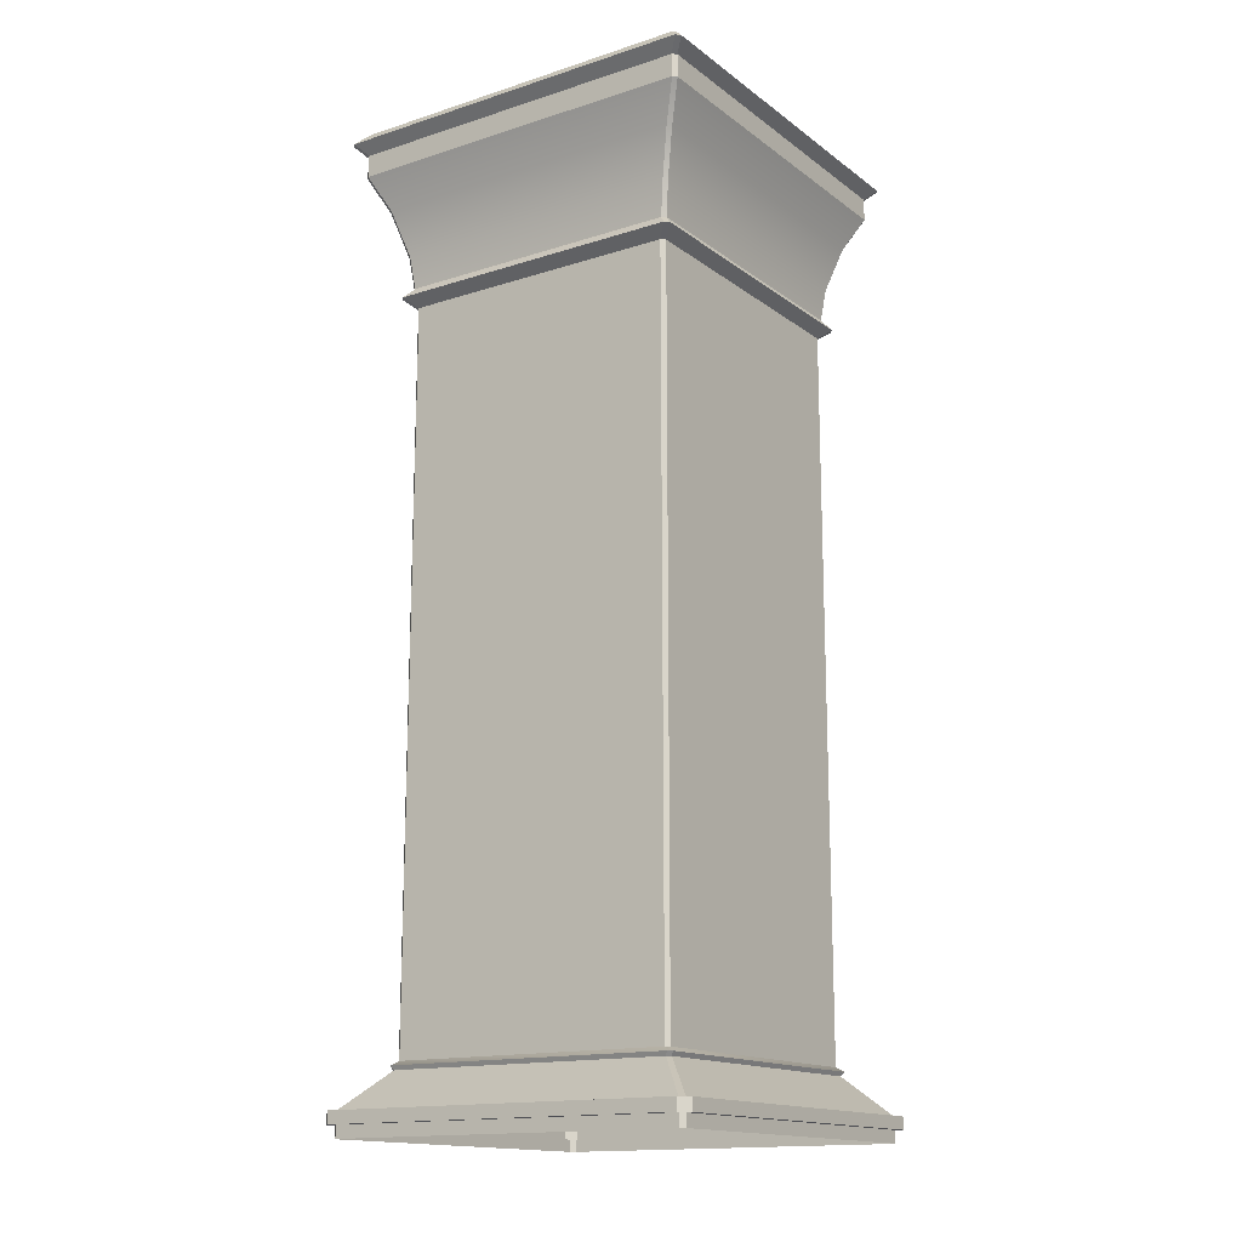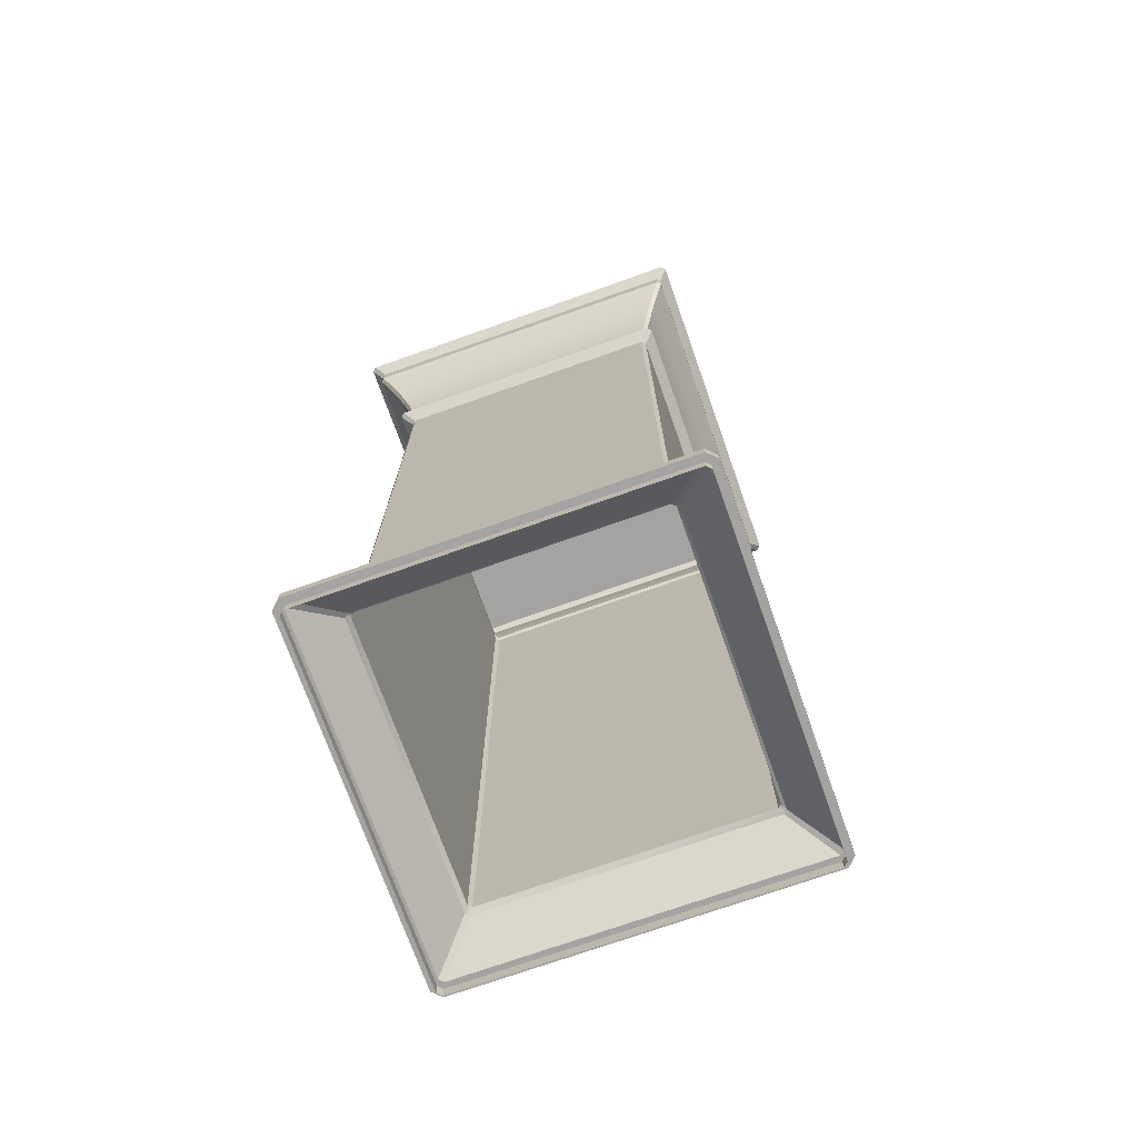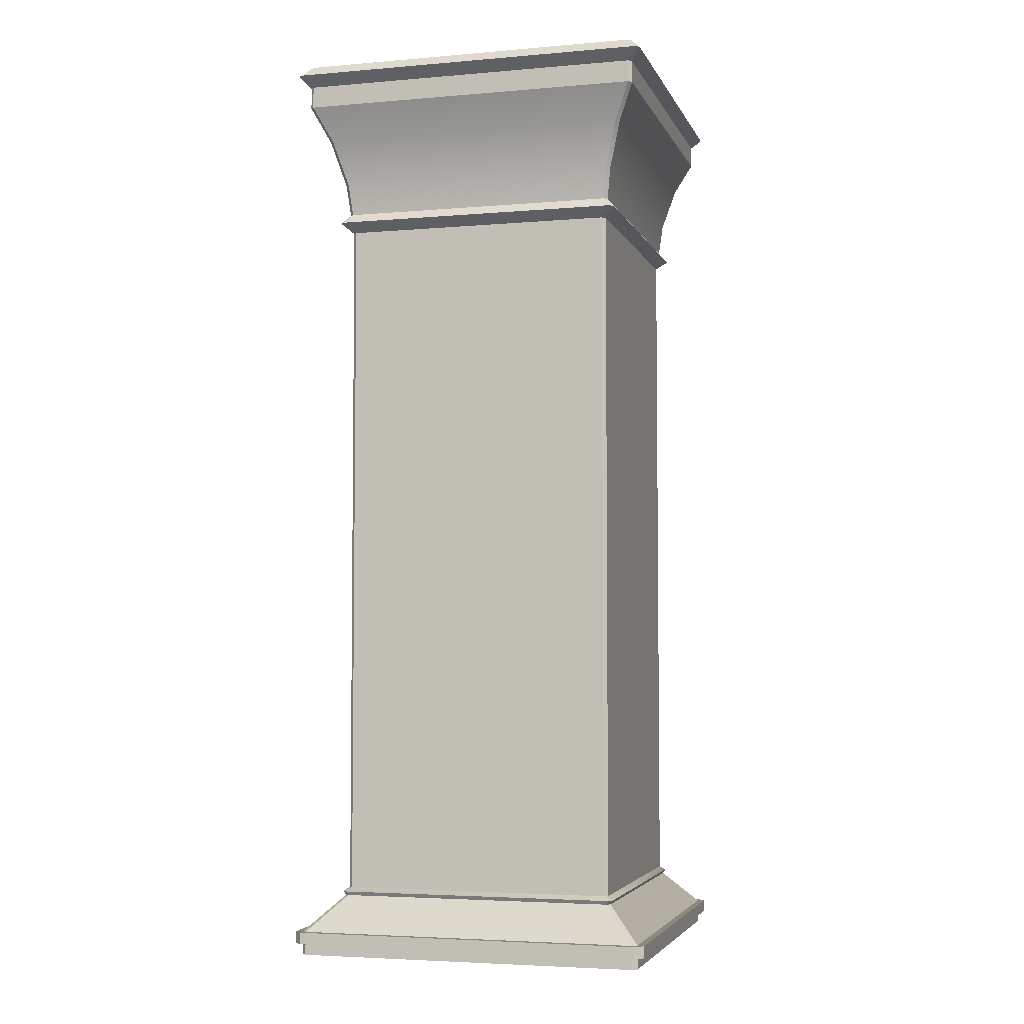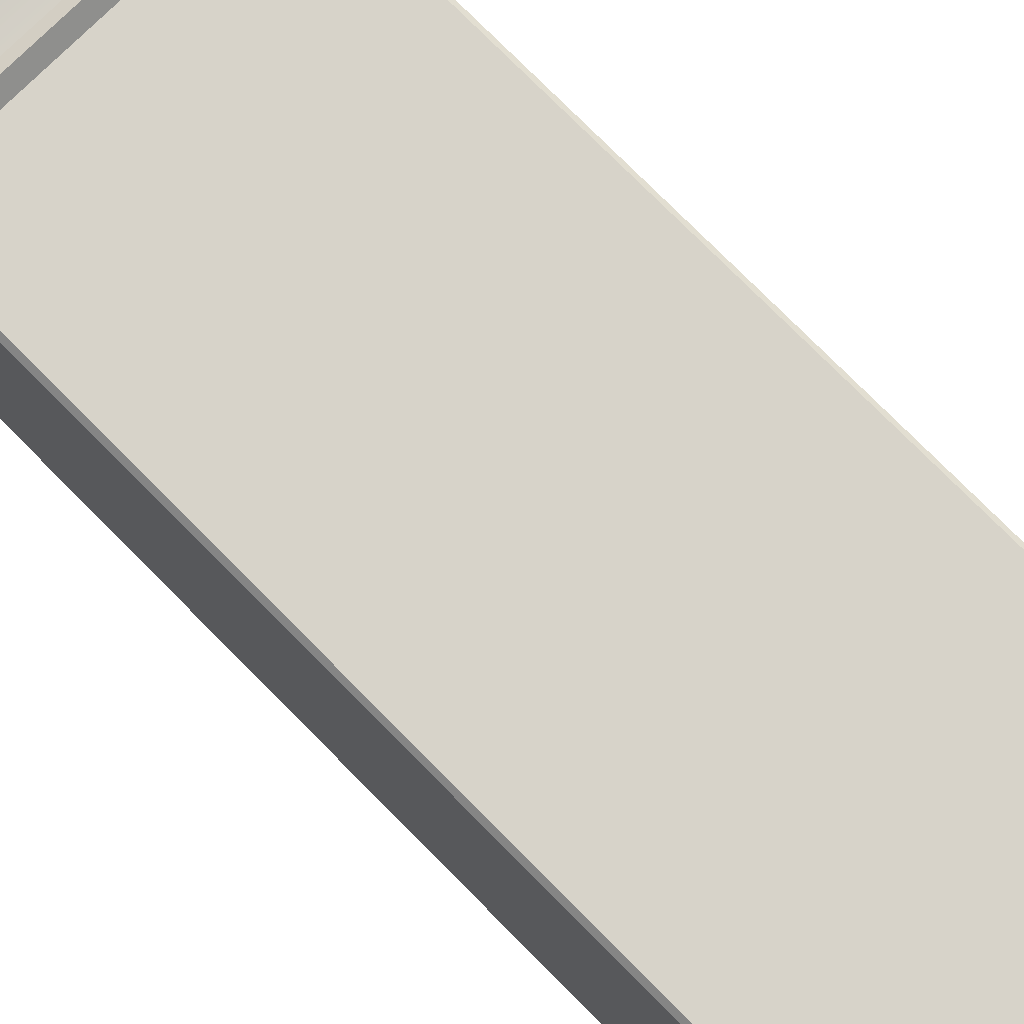
<metadata>
{"format":"obj","ext":"obj","renderer":"f3d","projection":"perspective","resolution":1024,"background":"white","views":[{"elev":-15.4,"azim":124.0,"up":"+Y"},{"elev":-73.1,"azim":-160.5,"up":"+Y"},{"elev":-4.3,"azim":105.6,"up":"+Y"},{"elev":76.3,"azim":-44.7,"up":"+Z"}]}
</metadata>
<code>
v 526.3 695.3 -242.9
v 456.6 695.3 -312.6
v 457.4 695.3 -242.9
v 527.1 695.3 -243.7
v 526.3 695.3 -313.4
v 457.4 695.3 -313.4
v 456.6 695.3 -243.7
v 519 660.4 -250.2
v 464.6 520.3 -250.2
v 519.1 520.3 -250.2
v 519.8 660.4 -305.4
v 519.8 520.3 -250.9
v 519.8 520.3 -305.4
v 464.6 660.4 -306.1
v 519.1 520.3 -306.1
v 464.6 520.3 -306.1
v 463.9 520.3 -250.9
v 463.9 660.4 -305.4
v 463.9 520.3 -305.4
v 520.4 670.7 -248.9
v 464.1 664.2 -249.7
v 519.6 664.2 -249.7
v 521.1 670.7 -249.6
v 520.3 664.2 -305.9
v 521.1 670.7 -306.8
v 520.4 670.7 -307.4
v 464.1 664.2 -306.7
v 463.2 670.7 -307.4
v 462.5 670.7 -249.6
v 463.3 664.2 -305.9
v 463.3 664.2 -250.4
v 526.4 686.6 -242.9
v 457.3 691 -242.9
v 457.3 686.6 -242.9
v 527.1 691 -312.7
v 527.1 686.6 -243.6
v 527.1 686.6 -312.7
v 457.3 691 -313.4
v 526.4 686.6 -313.4
v 457.3 686.6 -313.4
v 456.6 691 -243.7
v 456.6 686.6 -312.7
v 456.6 686.6 -243.6
v 462.5 662.3 -248
v 519 660.4 -250.2
v 521.2 662.3 -248
v 522 662.3 -248.9
v 519.8 660.4 -305.4
v 522 662.3 -307.5
v 462.5 662.3 -308.3
v 519 660.4 -306.1
v 464.6 660.4 -306.1
v 461.7 662.3 -248.9
v 463.9 660.4 -305.4
v 463.9 660.4 -251
v 519.6 664.2 -249.7
v 462.5 662.3 -248
v 521.2 662.3 -248
v 520.3 664.2 -305.9
v 522 662.3 -248.9
v 522 662.3 -307.5
v 519.6 664.2 -306.7
v 462.5 662.3 -308.3
v 464.1 664.2 -306.7
v 463.3 664.2 -305.9
v 461.7 662.3 -248.9
v 463.3 664.2 -250.4
v 455.4 693.1 -240.9
v 526.3 691 -242.9
v 528.3 693.1 -240.9
v 529.1 693.1 -241.7
v 527.1 691 -312.7
v 529.1 693.1 -314.6
v 528.3 693.1 -315.4
v 457.3 691 -313.4
v 455.4 693.1 -315.4
v 454.5 693.1 -241.7
v 456.6 691 -312.7
v 456.6 691 -243.7
v 457.4 695.3 -242.9
v 528.3 693.1 -240.9
v 526.3 695.3 -242.9
v 527.1 695.3 -243.7
v 529.1 693.1 -314.6
v 527.1 695.3 -312.6
v 526.3 695.3 -313.4
v 455.4 693.1 -315.4
v 457.4 695.3 -313.4
v 456.6 695.3 -312.6
v 454.5 693.1 -241.7
v 456.6 695.3 -243.7
v 457.3 686.6 -242.9
v 523 679.7 -246.3
v 526.4 686.6 -242.9
v 527.1 686.6 -312.7
v 523.7 679.7 -247
v 523.7 679.7 -309.4
v 526.4 686.6 -313.4
v 460.6 679.7 -310.1
v 457.3 686.6 -313.4
v 456.6 686.6 -312.7
v 459.9 679.7 -247
v 456.6 686.6 -243.6
v 463.2 670.7 -248.9
v 523 679.7 -310.1
v 462.5 670.7 -306.8
v 519.8 520.3 -250.9
v 519 660.4 -250.2
v 519.1 520.3 -250.2
v 456.6 686.6 -243.6
v 460.6 679.7 -246.3
v 457.3 686.6 -242.9
v 519 660.4 -306.1
v 519.8 520.3 -305.4
v 519.1 520.3 -306.1
v 463.9 660.4 -305.4
v 464.6 520.3 -306.1
v 463.9 520.3 -305.4
v 520.3 664.2 -250.4
v 520.4 670.7 -248.9
v 519.6 664.2 -249.7
v 463.9 520.3 -250.9
v 464.6 660.4 -250.2
v 463.9 660.4 -251
v 520.4 670.7 -307.4
v 520.3 664.2 -305.9
v 519.6 664.2 -306.7
v 463.3 664.2 -305.9
v 463.2 670.7 -307.4
v 464.1 664.2 -306.7
v 457.3 686.6 -242.9
v 456.6 691 -243.7
v 456.6 686.6 -243.6
v 527.1 691 -243.7
v 526.4 686.6 -242.9
v 527.1 686.6 -243.6
v 526.4 686.6 -313.4
v 527.1 691 -312.7
v 527.1 686.6 -312.7
v 456.6 691 -312.7
v 457.3 686.6 -313.4
v 456.6 686.6 -312.7
v 521.2 662.3 -248
v 520.3 664.2 -250.4
v 519.6 664.2 -249.7
v 463.3 664.2 -250.4
v 462.5 662.3 -248
v 464.1 664.2 -249.7
v 520.3 664.2 -305.9
v 521.2 662.3 -308.3
v 519.6 664.2 -306.7
v 462.5 662.3 -308.3
v 463.3 664.2 -305.9
v 464.1 664.2 -306.7
v 521.2 662.3 -248
v 519.8 660.4 -251
v 522 662.3 -248.9
v 463.9 660.4 -251
v 462.5 662.3 -248
v 461.7 662.3 -248.9
v 519.8 660.4 -305.4
v 521.2 662.3 -308.3
v 522 662.3 -307.5
v 462.5 662.3 -308.3
v 463.9 660.4 -305.4
v 461.7 662.3 -307.5
v 455.4 693.1 -240.9
v 456.6 691 -243.7
v 457.3 691 -242.9
v 527.1 691 -243.7
v 528.3 693.1 -240.9
v 526.3 691 -242.9
v 528.3 693.1 -315.4
v 527.1 691 -312.7
v 526.3 691 -313.4
v 456.6 691 -312.7
v 455.4 693.1 -315.4
v 457.3 691 -313.4
v 455.4 693.1 -240.9
v 456.6 695.3 -243.7
v 454.5 693.1 -241.7
v 527.1 695.3 -243.7
v 528.3 693.1 -240.9
v 529.1 693.1 -241.7
v 528.3 693.1 -315.4
v 527.1 695.3 -312.6
v 529.1 693.1 -314.6
v 456.6 695.3 -312.6
v 455.4 693.1 -315.4
v 454.5 693.1 -314.6
v 463.3 664.2 -250.4
v 463.2 670.7 -248.9
v 462.5 670.7 -249.6
v 523.7 679.7 -247
v 526.4 686.6 -242.9
v 523 679.7 -246.3
v 526.4 686.6 -313.4
v 523.7 679.7 -309.4
v 523 679.7 -310.1
v 456.6 686.6 -312.7
v 460.6 679.7 -310.1
v 459.9 679.7 -309.4
v 521.1 670.7 -249.6
v 521.1 670.7 -306.8
v 462.5 670.7 -306.8
v 463.3 518.8 -306
v 456.3 511.8 -243.5
v 463.3 518.8 -250.3
v 457.2 511.8 -313.7
v 463.3 518.8 -306
v 464 518.8 -306.7
v 526.5 511.8 -313.7
v 464 518.8 -306.7
v 519.7 518.8 -306.7
v 520.4 518.8 -306
v 526.5 511.8 -313.7
v 519.7 518.8 -306.7
v 527.3 511.8 -243.5
v 520.4 518.8 -306
v 520.4 518.8 -250.3
v 526.5 511.8 -242.7
v 520.4 518.8 -250.3
v 519.7 518.8 -249.6
v 464 518.8 -249.6
v 526.5 511.8 -242.7
v 519.7 518.8 -249.6
v 463.3 518.8 -250.3
v 457.2 511.8 -242.7
v 464 518.8 -249.6
v 454.9 509.5 -313.4
v 454.9 511.8 -242.9
v 454.9 511.8 -313.4
v 456.6 509.5 -315.1
v 454.9 511.8 -313.4
v 456.6 511.8 -315.1
v 527.1 509.5 -315.1
v 456.6 511.8 -315.1
v 527.1 511.8 -315.1
v 528.8 509.5 -313.4
v 527.1 511.8 -315.1
v 528.8 511.8 -313.4
v 528.8 509.5 -242.9
v 528.8 511.8 -313.4
v 528.8 511.8 -242.9
v 527.1 509.5 -241.2
v 528.8 511.8 -242.9
v 527.1 511.8 -241.2
v 456.6 509.5 -241.2
v 527.1 511.8 -241.2
v 456.6 511.8 -241.2
v 454.9 509.5 -242.9
v 456.6 511.8 -241.2
v 454.9 511.8 -242.9
v 462.8 519.6 -306.5
v 463.3 518.8 -250.3
v 462.8 519.6 -249.8
v 520.2 519.6 -307.2
v 464 518.8 -306.7
v 463.5 519.6 -307.2
v 520.9 519.6 -249.8
v 520.4 518.8 -306
v 520.9 519.6 -306.5
v 520.2 519.6 -249.1
v 464 518.8 -249.6
v 519.7 518.8 -249.6
v 463.5 519.6 -249.1
v 463.3 518.8 -250.3
v 464 518.8 -249.6
v 520.2 519.6 -249.1
v 520.4 518.8 -250.3
v 520.9 519.6 -249.8
v 462.8 519.6 -306.5
v 464 518.8 -306.7
v 463.3 518.8 -306
v 520.9 519.6 -306.5
v 519.7 518.8 -306.7
v 520.2 519.6 -307.2
v 456.3 507.1 -312.8
v 456.3 509.5 -243.5
v 456.3 509.5 -312.8
v 456.3 507.1 -312.8
v 457.2 509.5 -313.7
v 457.2 507.1 -313.7
v 457.2 507.1 -313.7
v 526.5 509.5 -313.7
v 526.5 507.1 -313.7
v 526.5 507.1 -313.7
v 527.3 509.5 -312.8
v 527.3 507.1 -312.8
v 527.3 507.1 -312.8
v 527.3 509.5 -243.5
v 527.3 507.1 -243.5
v 527.3 507.1 -243.5
v 526.5 509.5 -242.7
v 526.5 507.1 -242.7
v 526.5 507.1 -242.7
v 457.2 509.5 -242.7
v 457.2 507.1 -242.7
v 457.2 507.1 -242.7
v 456.3 509.5 -243.5
v 456.3 507.1 -243.5
v 463.9 520.3 -305.4
v 462.8 519.6 -249.8
v 463.9 520.3 -250.9
v 464.6 520.3 -306.1
v 520.2 519.6 -307.2
v 463.5 519.6 -307.2
v 519.8 520.3 -250.9
v 520.9 519.6 -306.5
v 519.8 520.3 -305.4
v 464.6 520.3 -250.2
v 520.2 519.6 -249.1
v 519.1 520.3 -250.2
v 463.5 519.6 -249.1
v 520.9 519.6 -249.8
v 462.8 519.6 -306.5
v 519.1 520.3 -306.1
v 520.9 519.6 -306.5
v 454.9 511.8 -313.4
v 456.3 511.8 -243.5
v 456.3 511.8 -312.8
v 457.2 511.8 -313.7
v 526.5 511.8 -313.7
v 456.6 511.8 -315.1
v 527.3 511.8 -312.8
v 527.1 511.8 -315.1
v 528.8 511.8 -242.9
v 527.3 511.8 -243.5
v 527.1 511.8 -241.2
v 526.5 511.8 -242.7
v 456.6 511.8 -241.2
v 457.2 511.8 -242.7
v 454.9 511.8 -242.9
v 457.2 511.8 -242.7
v 456.3 509.5 -243.5
v 454.9 509.5 -313.4
v 456.3 509.5 -312.8
v 457.2 509.5 -242.7
v 454.9 509.5 -242.9
v 526.5 509.5 -242.7
v 456.6 509.5 -241.2
v 457.2 509.5 -242.7
v 527.3 509.5 -243.5
v 527.1 509.5 -241.2
v 527.3 509.5 -312.8
v 528.8 509.5 -242.9
v 527.1 509.5 -315.1
v 526.5 509.5 -313.7
v 456.6 509.5 -315.1
v 457.2 509.5 -313.7
v 527.1 695.3 -312.6
v 464.6 660.4 -250.2
v 519.8 660.4 -251
v 519 660.4 -306.1
v 463.9 660.4 -251
v 520.3 664.2 -250.4
v 519.6 664.2 -306.7
v 526.3 691 -242.9
v 527.1 691 -243.7
v 526.3 691 -313.4
v 456.6 691 -312.7
v 464.6 660.4 -250.2
v 519.8 660.4 -251
v 521.2 662.3 -308.3
v 461.7 662.3 -307.5
v 464.1 664.2 -249.7
v 520.3 664.2 -250.4
v 521.2 662.3 -308.3
v 461.7 662.3 -307.5
v 457.3 691 -242.9
v 527.1 691 -243.7
v 526.3 691 -313.4
v 454.5 693.1 -314.6
v 455.4 693.1 -240.9
v 529.1 693.1 -241.7
v 528.3 693.1 -315.4
v 454.5 693.1 -314.6
v 460.6 679.7 -246.3
v 527.1 686.6 -243.6
v 459.9 679.7 -309.4
v 519.8 660.4 -251
v 459.9 679.7 -247
v 519.8 660.4 -305.4
v 464.6 660.4 -306.1
v 464.6 520.3 -250.2
v 457.3 691 -242.9
v 526.3 691 -242.9
v 526.3 691 -313.4
v 457.3 691 -313.4
v 522 662.3 -248.9
v 461.7 662.3 -248.9
v 522 662.3 -307.5
v 461.7 662.3 -307.5
v 519 660.4 -250.2
v 464.6 660.4 -250.2
v 519 660.4 -306.1
v 464.6 660.4 -306.1
v 454.5 693.1 -241.7
v 529.1 693.1 -241.7
v 529.1 693.1 -314.6
v 454.5 693.1 -314.6
v 457.4 695.3 -242.9
v 526.3 695.3 -242.9
v 526.3 695.3 -313.4
v 457.4 695.3 -313.4
v 464.1 664.2 -249.7
v 527.1 686.6 -243.6
v 527.1 686.6 -312.7
v 457.3 686.6 -313.4
v 456.3 511.8 -312.8
v 456.3 511.8 -312.8
v 457.2 511.8 -313.7
v 527.3 511.8 -312.8
v 527.3 511.8 -312.8
v 527.3 511.8 -243.5
v 457.2 511.8 -242.7
v 456.3 511.8 -243.5
v 454.9 509.5 -242.9
v 454.9 509.5 -313.4
v 456.6 509.5 -315.1
v 527.1 509.5 -315.1
v 528.8 509.5 -313.4
v 528.8 509.5 -242.9
v 527.1 509.5 -241.2
v 456.6 509.5 -241.2
v 463.3 518.8 -306
v 519.7 518.8 -306.7
v 520.4 518.8 -250.3
v 463.5 519.6 -249.1
v 462.8 519.6 -249.8
v 519.7 518.8 -249.6
v 463.5 519.6 -307.2
v 520.4 518.8 -306
v 456.3 507.1 -243.5
v 456.3 509.5 -312.8
v 457.2 509.5 -313.7
v 526.5 509.5 -313.7
v 527.3 509.5 -312.8
v 527.3 509.5 -243.5
v 526.5 509.5 -242.7
v 457.2 509.5 -242.7
v 519.8 520.3 -305.4
v 528.8 511.8 -313.4
v 456.6 511.8 -241.2
v 456.6 509.5 -241.2
v 528.8 509.5 -313.4
f 1 2 3
f 4 5 2
f 5 6 2
f 7 3 2
f 8 9 10
f 11 12 13
f 14 15 16
f 17 18 19
f 20 21 22
f 23 24 25
f 26 27 28
f 29 30 31
f 32 33 34
f 35 36 37
f 38 39 40
f 41 42 43
f 44 45 46
f 47 48 49
f 50 51 52
f 53 54 55
f 56 57 58
f 59 60 61
f 62 63 64
f 65 66 67
f 68 69 70
f 71 72 73
f 74 75 76
f 77 78 79
f 80 81 82
f 83 84 85
f 86 87 88
f 89 90 91
f 92 93 94
f 95 96 97
f 98 99 100
f 101 102 103
f 93 104 20
f 96 25 97
f 105 28 99
f 102 106 29
f 107 108 109
f 110 111 112
f 113 114 115
f 116 117 118
f 119 120 121
f 122 123 124
f 125 126 127
f 128 129 130
f 131 132 133
f 134 135 136
f 137 138 139
f 140 141 142
f 143 144 145
f 146 147 148
f 149 150 151
f 152 153 154
f 155 156 157
f 158 159 160
f 161 162 163
f 164 165 166
f 167 168 169
f 170 171 172
f 173 174 175
f 176 177 178
f 179 180 181
f 182 183 184
f 185 186 187
f 188 189 190
f 191 192 193
f 194 195 196
f 197 198 199
f 200 201 202
f 111 193 192
f 203 196 120
f 199 204 125
f 205 201 129
f 206 207 208
f 209 210 211
f 212 213 214
f 215 216 217
f 218 219 220
f 221 222 223
f 224 225 226
f 227 228 229
f 230 231 232
f 233 234 235
f 236 237 238
f 239 240 241
f 242 243 244
f 245 246 247
f 248 249 250
f 251 252 253
f 254 255 256
f 257 258 259
f 260 261 262
f 263 264 265
f 266 267 268
f 269 270 271
f 272 273 274
f 275 276 277
f 278 279 280
f 281 282 283
f 284 285 286
f 287 288 289
f 290 291 292
f 293 294 295
f 296 297 298
f 299 300 301
f 302 303 304
f 305 306 307
f 308 309 310
f 311 312 313
f 311 303 314
f 308 312 315
f 305 316 302
f 317 318 306
f 319 320 321
f 322 319 321
f 323 324 322
f 325 326 323
f 327 325 328
f 329 328 330
f 331 330 332
f 333 334 320
f 335 336 337
f 338 339 335
f 340 341 342
f 343 344 340
f 345 346 343
f 347 345 348
f 349 348 350
f 336 350 337
f 1 4 2
f 4 351 5
f 8 352 9
f 11 353 12
f 14 354 15
f 17 355 18
f 20 104 21
f 23 356 24
f 26 357 27
f 29 106 30
f 32 358 33
f 35 359 36
f 38 360 39
f 41 361 42
f 44 362 45
f 47 363 48
f 50 364 51
f 53 365 54
f 56 366 57
f 59 367 60
f 62 368 63
f 65 369 66
f 68 370 69
f 71 371 72
f 74 372 75
f 77 373 78
f 80 374 81
f 83 375 84
f 86 376 87
f 89 377 90
f 92 378 93
f 95 379 96
f 98 105 99
f 101 380 102
f 93 378 104
f 96 23 25
f 105 26 28
f 102 380 106
f 107 381 108
f 110 382 111
f 113 383 114
f 116 384 117
f 119 203 120
f 122 385 123
f 125 204 126
f 128 205 129
f 131 386 132
f 134 387 135
f 137 388 138
f 140 389 141
f 143 390 144
f 146 391 147
f 149 392 150
f 152 393 153
f 155 394 156
f 158 395 159
f 161 396 162
f 164 397 165
f 167 398 168
f 170 399 171
f 173 400 174
f 176 401 177
f 179 402 180
f 182 403 183
f 185 404 186
f 188 405 189
f 191 406 192
f 194 407 195
f 197 408 198
f 200 409 201
f 111 382 193
f 203 194 196
f 199 198 204
f 205 202 201
f 206 410 207
f 209 411 210
f 212 412 213
f 215 413 216
f 218 414 219
f 221 415 222
f 224 416 225
f 227 417 228
f 230 418 231
f 233 419 234
f 236 420 237
f 239 421 240
f 242 422 243
f 245 423 246
f 248 424 249
f 251 425 252
f 254 426 255
f 257 427 258
f 260 428 261
f 263 429 264
f 266 430 267
f 269 431 270
f 272 432 273
f 275 433 276
f 278 434 279
f 281 435 282
f 284 436 285
f 287 437 288
f 290 438 291
f 293 439 294
f 296 440 297
f 299 441 300
f 302 316 303
f 305 317 306
f 308 315 309
f 311 314 312
f 311 304 303
f 308 313 312
f 305 307 316
f 317 442 318
f 319 333 320
f 322 324 319
f 323 326 324
f 325 443 326
f 327 443 325
f 329 327 328
f 331 329 330
f 333 444 334
f 335 339 336
f 338 445 339
f 340 344 341
f 343 346 344
f 345 446 346
f 347 446 345
f 349 347 348
f 336 349 350

</code>
